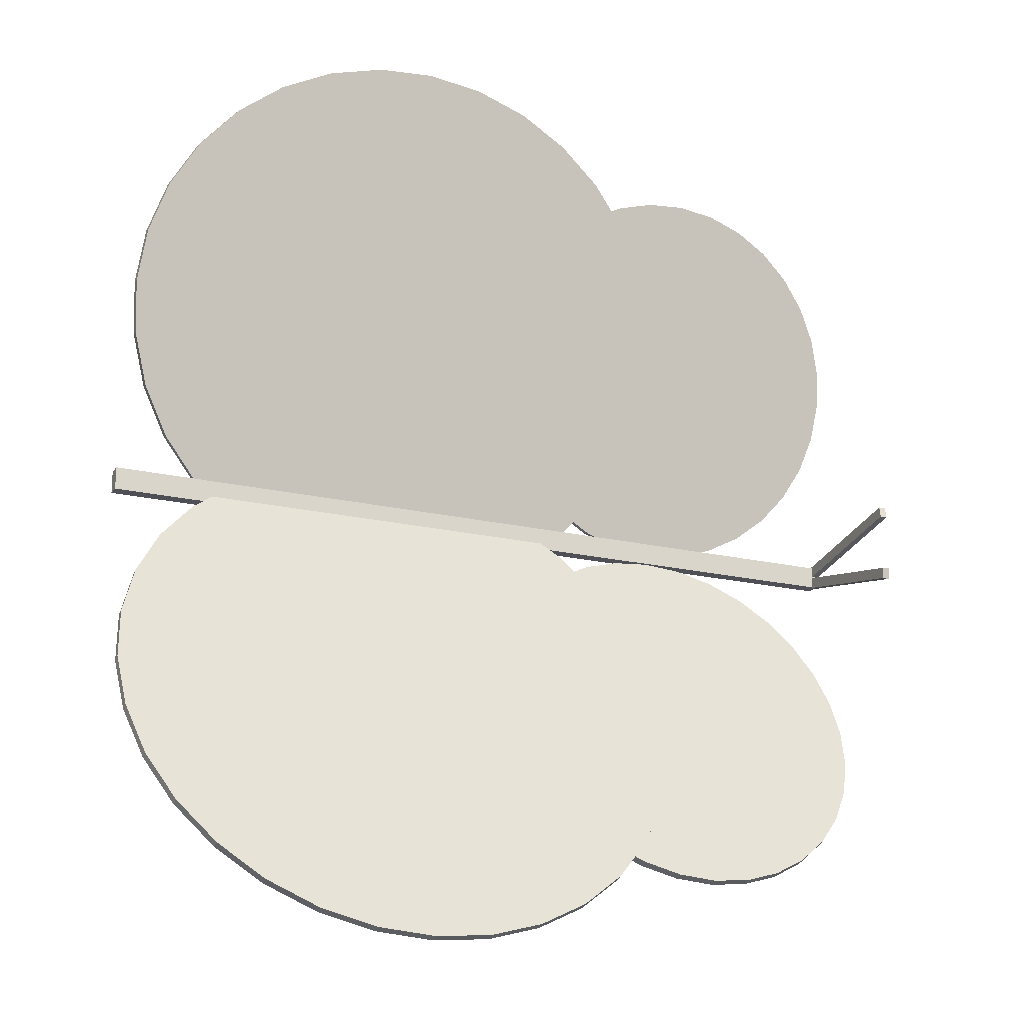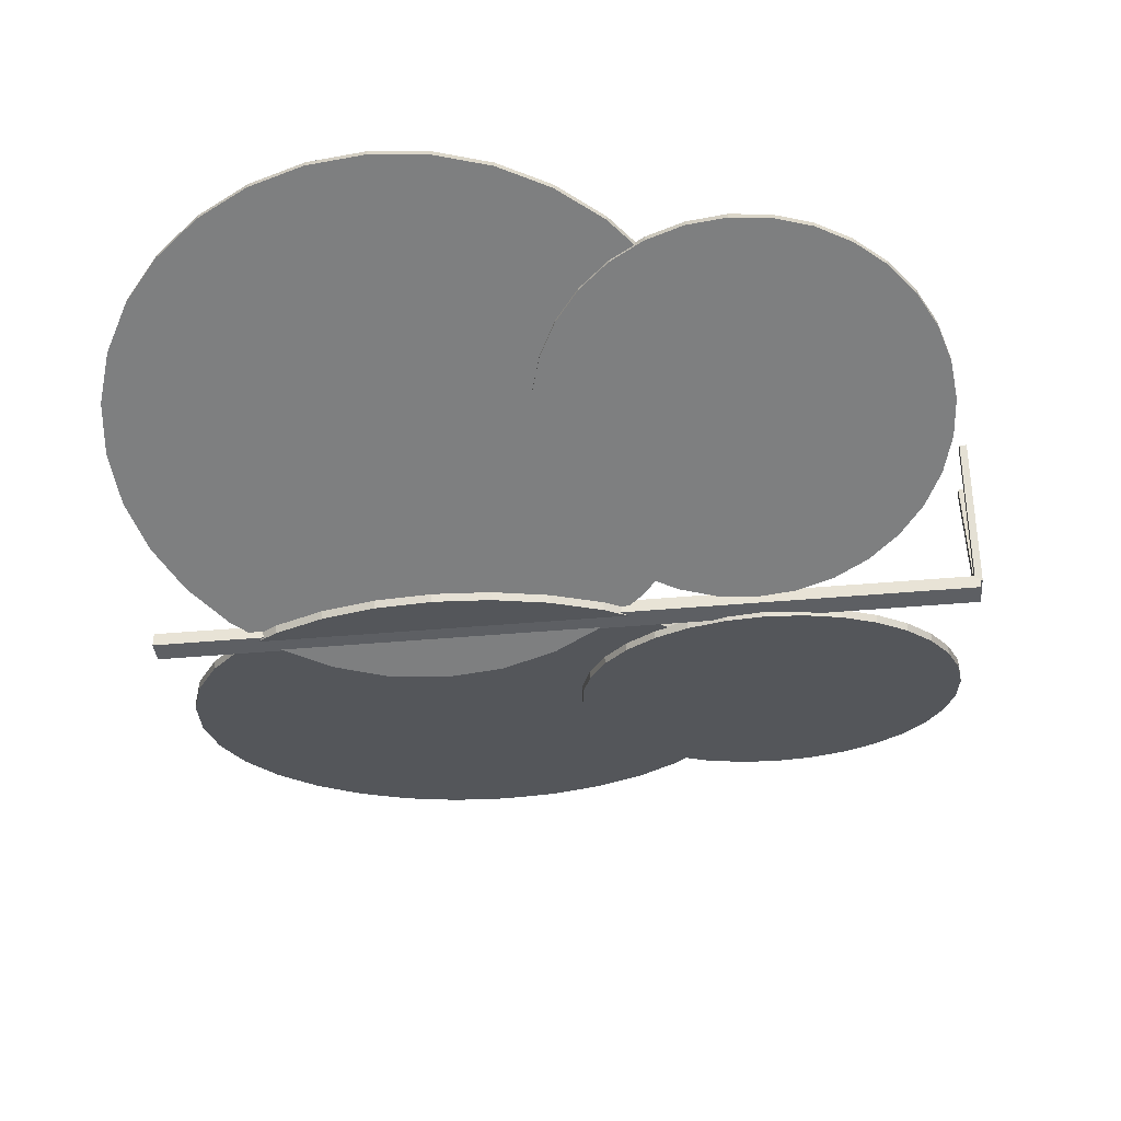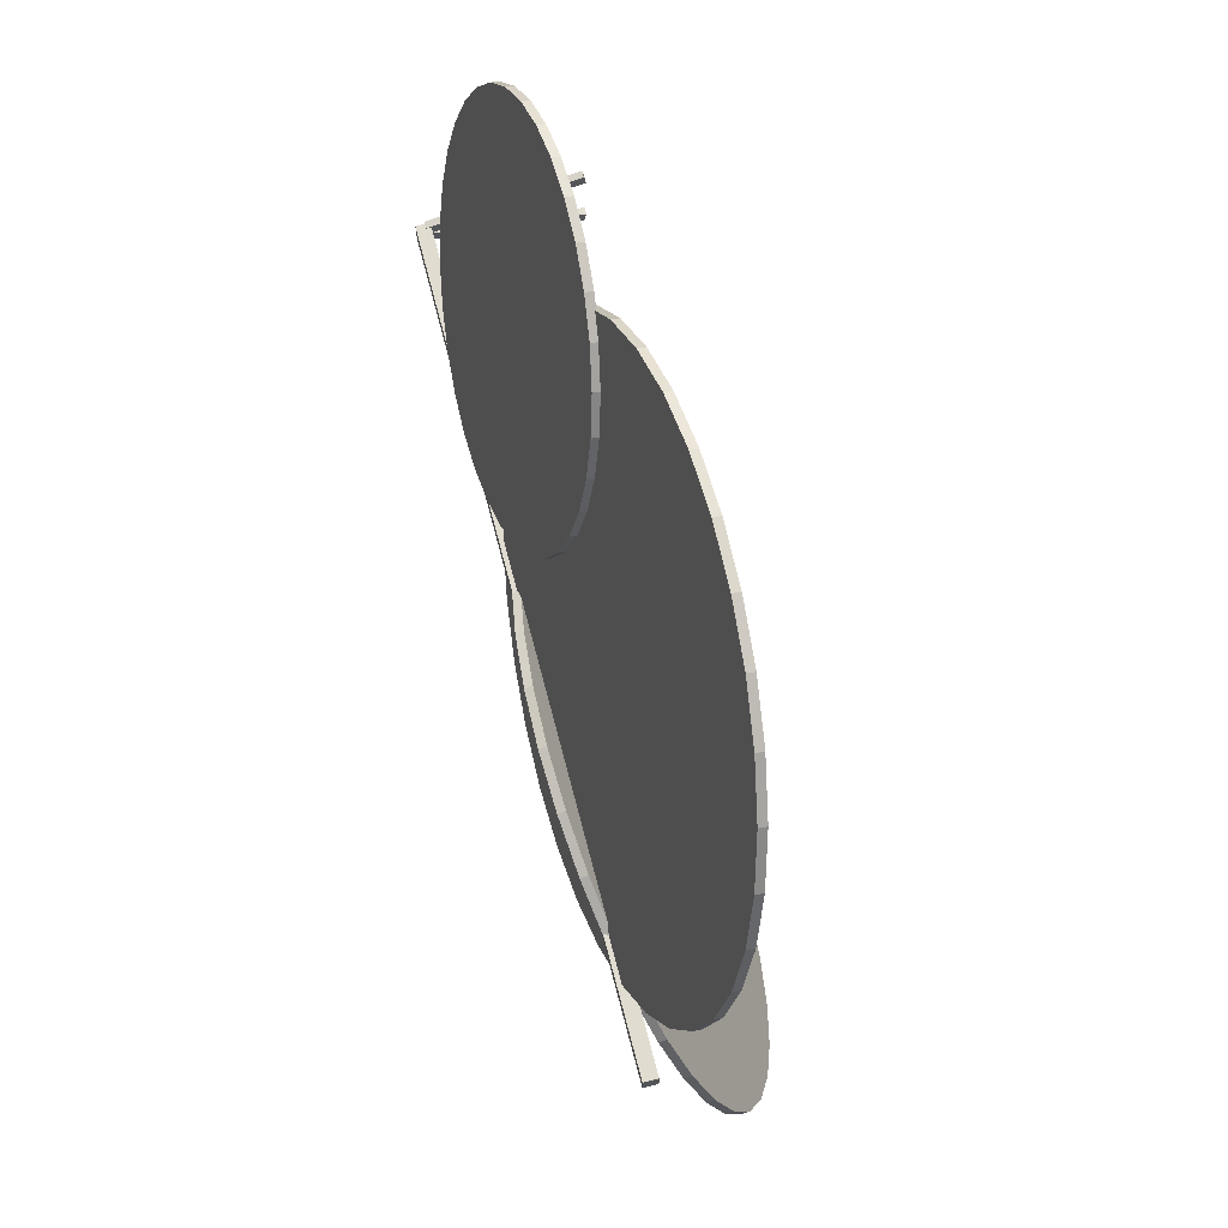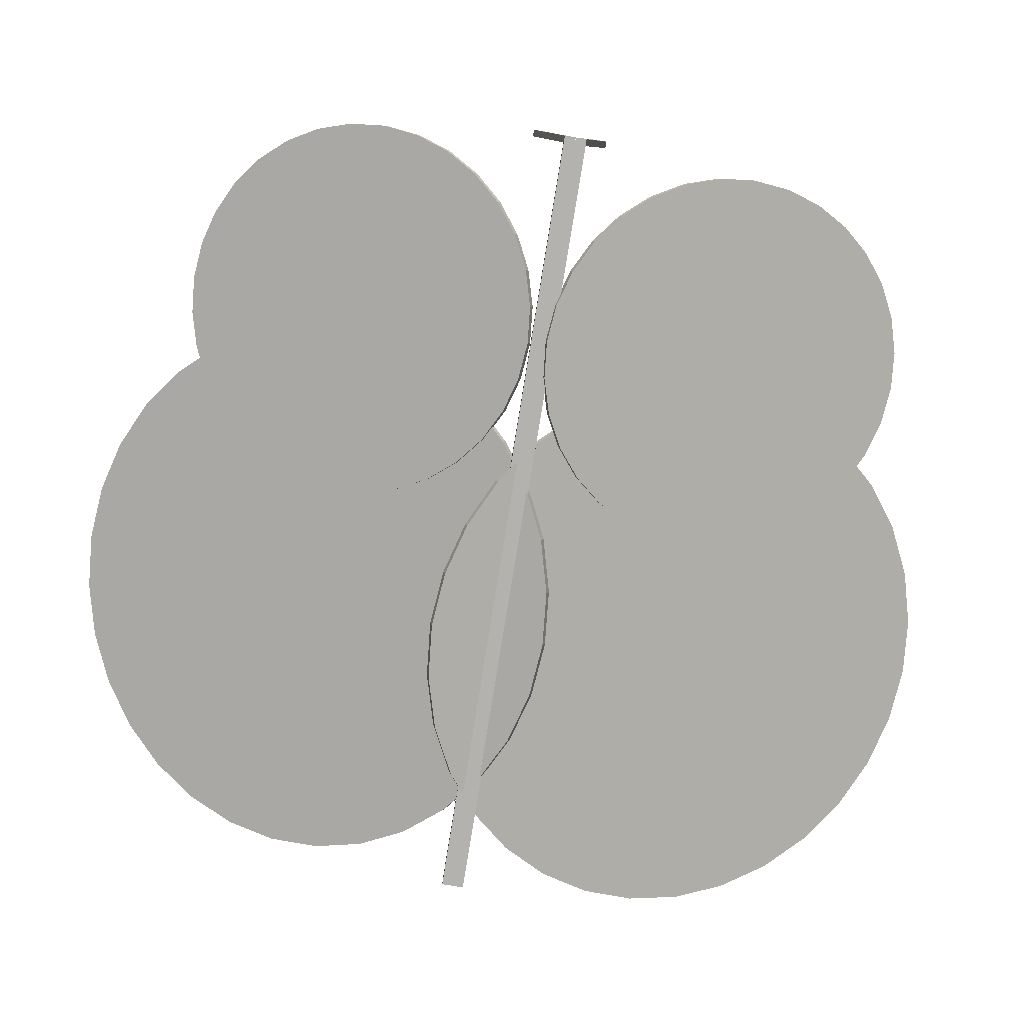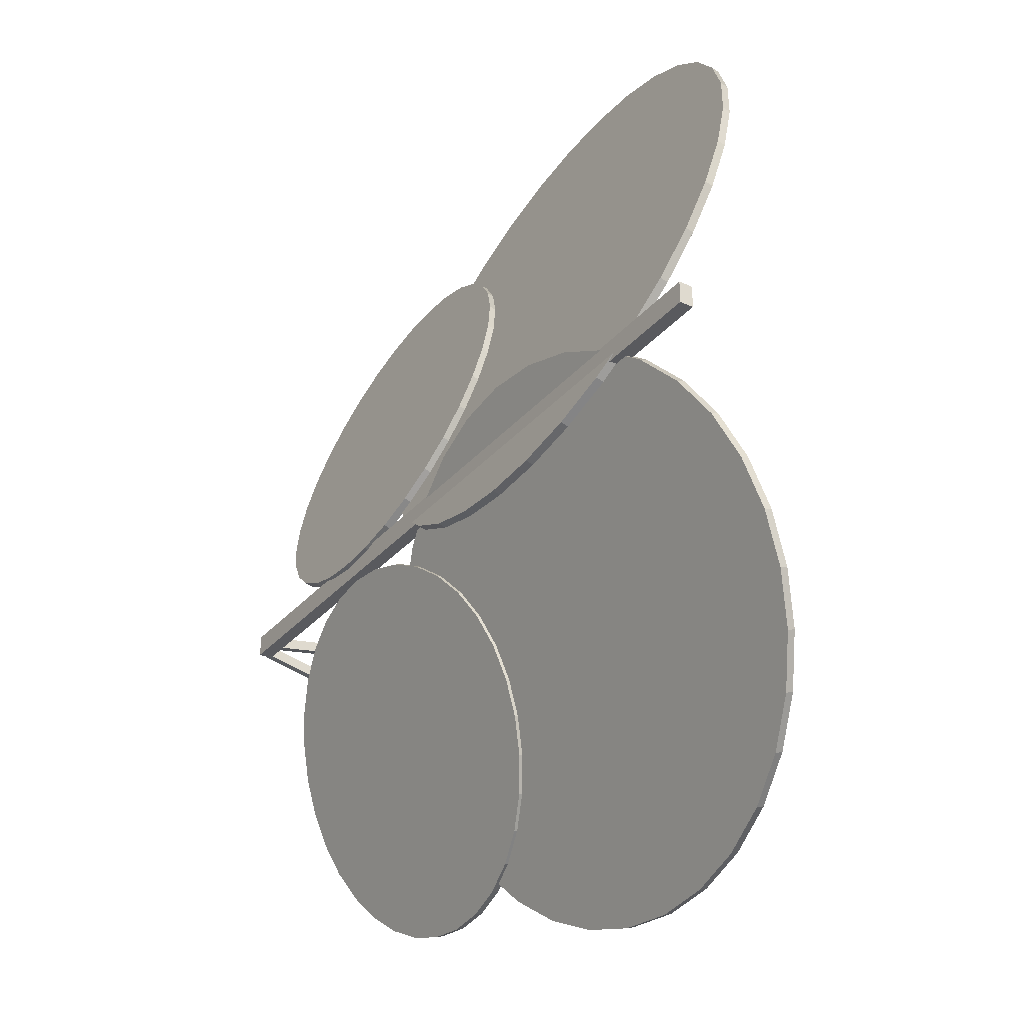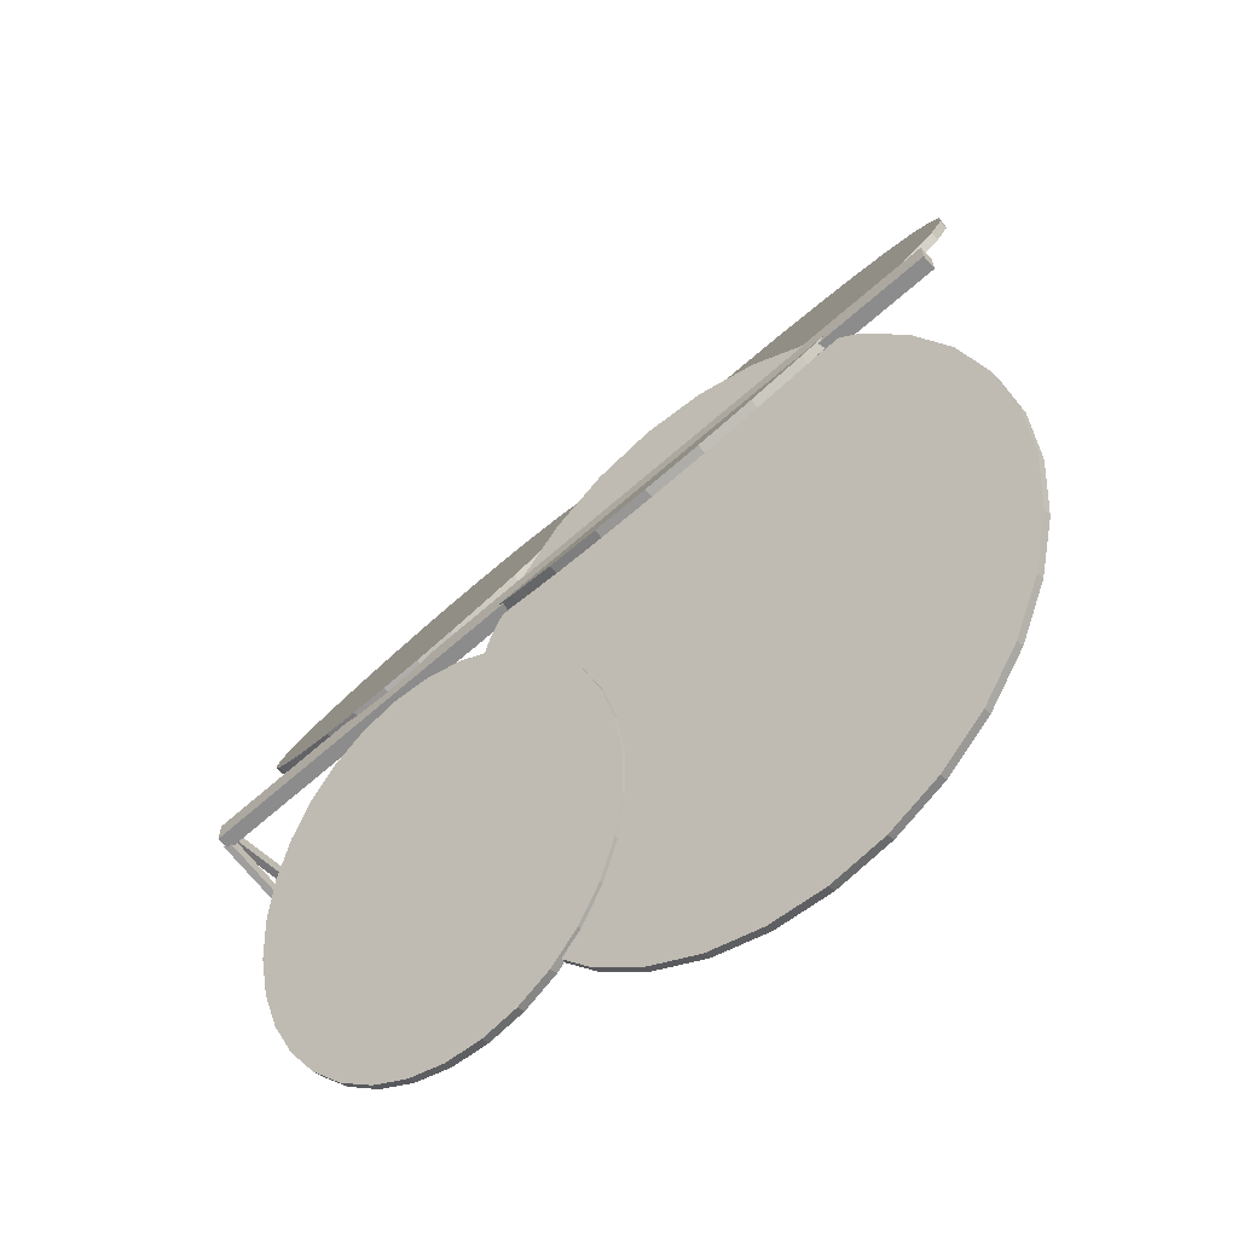
<metadata>
{"format":"obj","ext":"obj","renderer":"f3d","projection":"perspective","resolution":1024,"background":"white","views":[{"elev":-19.3,"azim":155.9,"up":"+Z"},{"elev":-40.2,"azim":-173.6,"up":"+Y"},{"elev":69.4,"azim":75.4,"up":"+Z"},{"elev":-79.8,"azim":-99.2,"up":"+Y"},{"elev":-31.2,"azim":57.1,"up":"+Z"},{"elev":-64.2,"azim":42.0,"up":"+Z"}]}
</metadata>
<code>
o Cube_Cube.001
v -5.703 -0.09891 0.1592
v -5.703 0.09891 0.1592
v -5.703 -0.09891 -0.1592
v -5.703 0.09891 -0.1592
v 5.703 -0.09891 0.1592
v 5.703 0.09891 0.1592
v 5.703 -0.09891 -0.1592
v 5.703 0.09891 -0.1592
f 1 2 4 3
f 3 4 8 7
f 7 8 6 5
f 5 6 2 1
f 3 7 5 1
f 8 4 2 6
o Cylinder
v 1.709 2.3 -6.529
v 1.709 2.409 -6.49
v 2.504 2.275 -6.46
v 2.504 2.384 -6.42
v 3.268 2.201 -6.253
v 3.268 2.309 -6.214
v 3.972 2.08 -5.917
v 3.972 2.189 -5.878
v 4.59 1.917 -5.466
v 4.59 2.026 -5.427
v 5.096 1.719 -4.915
v 5.096 1.828 -4.876
v 5.473 1.493 -4.288
v 5.473 1.602 -4.248
v 5.705 1.248 -3.606
v 5.705 1.357 -3.567
v 5.783 0.9931 -2.898
v 5.783 1.102 -2.859
v 5.705 0.7381 -2.189
v 5.705 0.8468 -2.15
v 5.473 0.4929 -1.508
v 5.473 0.6016 -1.469
v 5.096 0.2669 -0.8803
v 5.096 0.3756 -0.8412
v 4.59 0.06887 -0.33
v 4.59 0.1775 -0.2909
v 3.972 -0.09368 0.1216
v 3.972 0.01498 0.1607
v 3.268 -0.2145 0.4572
v 3.268 -0.1058 0.4963
v 2.504 -0.2889 0.6639
v 2.504 -0.1802 0.703
v 1.709 -0.314 0.7336
v 1.709 -0.2053 0.7728
v 0.9139 -0.2889 0.6639
v 0.9139 -0.1802 0.703
v 0.1496 -0.2145 0.4572
v 0.1496 -0.1058 0.4963
v -0.5548 -0.09368 0.1216
v -0.5548 0.01498 0.1607
v -1.172 0.06887 -0.33
v -1.172 0.1775 -0.2909
v -1.679 0.2669 -0.8803
v -1.679 0.3756 -0.8412
v -2.055 0.4929 -1.508
v -2.055 0.6016 -1.469
v -2.287 0.7381 -2.189
v -2.287 0.8468 -2.15
v -2.365 0.9931 -2.898
v -2.365 1.102 -2.859
v -2.287 1.248 -3.606
v -2.287 1.357 -3.567
v -2.055 1.493 -4.288
v -2.055 1.602 -4.248
v -1.679 1.719 -4.915
v -1.679 1.828 -4.876
v -1.172 1.917 -5.466
v -1.172 2.026 -5.427
v -0.5547 2.08 -5.917
v -0.5547 2.189 -5.878
v 0.1496 2.201 -6.253
v 0.1496 2.309 -6.214
v 0.9139 2.275 -6.46
v 0.9139 2.384 -6.42
f 9 10 12 11
f 11 12 14 13
f 13 14 16 15
f 15 16 18 17
f 17 18 20 19
f 19 20 22 21
f 21 22 24 23
f 23 24 26 25
f 25 26 28 27
f 27 28 30 29
f 29 30 32 31
f 31 32 34 33
f 33 34 36 35
f 35 36 38 37
f 37 38 40 39
f 39 40 42 41
f 41 42 44 43
f 43 44 46 45
f 45 46 48 47
f 47 48 50 49
f 49 50 52 51
f 51 52 54 53
f 53 54 56 55
f 55 56 58 57
f 57 58 60 59
f 59 60 62 61
f 61 62 64 63
f 63 64 66 65
f 65 66 68 67
f 67 68 70 69
f 12 10 72 70 68 66 64 62 60 58 56 54 52 50 48 46 44 42 40 38 36 34 32 30 28 26 24 22 20 18 16 14
f 69 70 72 71
f 71 72 10 9
f 9 11 13 15 17 19 21 23 25 27 29 31 33 35 37 39 41 43 45 47 49 51 53 55 57 59 61 63 65 67 69 71
o Cylinder.001
v -2.768 -0.1662 0.06673
v -2.768 -0.05443 0.03782
v -2.229 -0.153 0.1182
v -2.229 -0.04114 0.08924
v -1.711 -0.1136 0.2704
v -1.711 -0.001759 0.2415
v -1.233 -0.04963 0.5178
v -1.233 0.06219 0.4888
v -0.8138 0.03643 0.8506
v -0.8138 0.1482 0.8217
v -0.47 0.1413 1.256
v -0.47 0.2531 1.227
v -0.2146 0.2609 1.719
v -0.2146 0.3727 1.69
v -0.05725 0.3907 2.221
v -0.05725 0.5026 2.192
v -0.004138 0.5258 2.743
v -0.004138 0.6376 2.714
v -0.05725 0.6608 3.265
v -0.05725 0.7726 3.236
v -0.2146 0.7906 3.767
v -0.2146 0.9024 3.738
v -0.47 0.9102 4.23
v -0.47 1.022 4.201
v -0.8138 1.015 4.635
v -0.8138 1.127 4.606
v -1.233 1.101 4.968
v -1.233 1.213 4.939
v -1.711 1.165 5.216
v -1.711 1.277 5.187
v -2.229 1.204 5.368
v -2.229 1.316 5.339
v -2.768 1.218 5.419
v -2.768 1.33 5.39
v -3.308 1.204 5.368
v -3.308 1.316 5.339
v -3.826 1.165 5.216
v -3.826 1.277 5.187
v -4.304 1.101 4.968
v -4.304 1.213 4.939
v -4.723 1.015 4.635
v -4.723 1.127 4.606
v -5.067 0.9102 4.23
v -5.067 1.022 4.201
v -5.322 0.7906 3.767
v -5.322 0.9024 3.738
v -5.48 0.6608 3.265
v -5.48 0.7726 3.236
v -5.533 0.5258 2.743
v -5.533 0.6376 2.714
v -5.48 0.3907 2.221
v -5.48 0.5026 2.192
v -5.322 0.2609 1.719
v -5.322 0.3727 1.69
v -5.067 0.1413 1.256
v -5.067 0.2531 1.227
v -4.723 0.03643 0.8506
v -4.723 0.1482 0.8217
v -4.304 -0.04963 0.5178
v -4.304 0.06219 0.4888
v -3.826 -0.1136 0.2704
v -3.826 -0.00176 0.2415
v -3.308 -0.153 0.1182
v -3.308 -0.04114 0.08924
f 73 74 76 75
f 75 76 78 77
f 77 78 80 79
f 79 80 82 81
f 81 82 84 83
f 83 84 86 85
f 85 86 88 87
f 87 88 90 89
f 89 90 92 91
f 91 92 94 93
f 93 94 96 95
f 95 96 98 97
f 97 98 100 99
f 99 100 102 101
f 101 102 104 103
f 103 104 106 105
f 105 106 108 107
f 107 108 110 109
f 109 110 112 111
f 111 112 114 113
f 113 114 116 115
f 115 116 118 117
f 117 118 120 119
f 119 120 122 121
f 121 122 124 123
f 123 124 126 125
f 125 126 128 127
f 127 128 130 129
f 129 130 132 131
f 131 132 134 133
f 76 74 136 134 132 130 128 126 124 122 120 118 116 114 112 110 108 106 104 102 100 98 96 94 92 90 88 86 84 82 80 78
f 133 134 136 135
f 135 136 74 73
f 73 75 77 79 81 83 85 87 89 91 93 95 97 99 101 103 105 107 109 111 113 115 117 119 121 123 125 127 129 131 133 135
o Cylinder.002
v -2.681 1.842 -5.407
v -2.681 1.95 -5.368
v -2.142 1.824 -5.357
v -2.142 1.932 -5.318
v -1.623 1.77 -5.209
v -1.623 1.879 -5.17
v -1.145 1.684 -4.969
v -1.145 1.792 -4.93
v -0.7262 1.567 -4.645
v -0.7262 1.676 -4.606
v -0.3824 1.426 -4.251
v -0.3824 1.534 -4.212
v -0.1269 1.264 -3.802
v -0.1269 1.372 -3.763
v 0.03035 1.088 -3.314
v 0.03035 1.197 -3.275
v 0.08347 0.9054 -2.806
v 0.08347 1.014 -2.767
v 0.03035 0.7228 -2.299
v 0.03035 0.8314 -2.26
v -0.1269 0.5471 -1.811
v -0.1269 0.6558 -1.772
v -0.3824 0.3853 -1.361
v -0.3824 0.494 -1.322
v -0.7262 0.2434 -0.9672
v -0.7262 0.3521 -0.9281
v -1.145 0.127 -0.6438
v -1.145 0.2357 -0.6047
v -1.623 0.04049 -0.4034
v -1.623 0.1492 -0.3643
v -2.142 -0.01278 -0.2554
v -2.142 0.09588 -0.2163
v -2.681 -0.03077 -0.2054
v -2.681 0.07789 -0.1663
v -3.22 -0.01278 -0.2554
v -3.22 0.09588 -0.2163
v -3.739 0.04049 -0.4034
v -3.739 0.1492 -0.3643
v -4.217 0.127 -0.6438
v -4.217 0.2357 -0.6047
v -4.635 0.2434 -0.9672
v -4.635 0.3521 -0.9281
v -4.979 0.3853 -1.361
v -4.979 0.494 -1.322
v -5.235 0.5471 -1.811
v -5.235 0.6558 -1.772
v -5.392 0.7228 -2.299
v -5.392 0.8314 -2.26
v -5.445 0.9054 -2.806
v -5.445 1.014 -2.767
v -5.392 1.088 -3.314
v -5.392 1.197 -3.275
v -5.235 1.264 -3.802
v -5.235 1.372 -3.763
v -4.979 1.426 -4.251
v -4.979 1.534 -4.212
v -4.635 1.567 -4.645
v -4.635 1.676 -4.606
v -4.217 1.684 -4.969
v -4.217 1.792 -4.93
v -3.739 1.77 -5.209
v -3.739 1.879 -5.17
v -3.22 1.824 -5.357
v -3.22 1.932 -5.318
f 137 138 140 139
f 139 140 142 141
f 141 142 144 143
f 143 144 146 145
f 145 146 148 147
f 147 148 150 149
f 149 150 152 151
f 151 152 154 153
f 153 154 156 155
f 155 156 158 157
f 157 158 160 159
f 159 160 162 161
f 161 162 164 163
f 163 164 166 165
f 165 166 168 167
f 167 168 170 169
f 169 170 172 171
f 171 172 174 173
f 173 174 176 175
f 175 176 178 177
f 177 178 180 179
f 179 180 182 181
f 181 182 184 183
f 183 184 186 185
f 185 186 188 187
f 187 188 190 189
f 189 190 192 191
f 191 192 194 193
f 193 194 196 195
f 195 196 198 197
f 140 138 200 198 196 194 192 190 188 186 184 182 180 178 176 174 172 170 168 166 164 162 160 158 156 154 152 150 148 146 144 142
f 197 198 200 199
f 199 200 138 137
f 137 139 141 143 145 147 149 151 153 155 157 159 161 163 165 167 169 171 173 175 177 179 181 183 185 187 189 191 193 195 197 199
o Cylinder.003
v 1.659 -0.3228 -0.9402
v 1.659 -0.2109 -0.9691
v 2.454 -0.3042 -0.8684
v 2.454 -0.1924 -0.8973
v 3.218 -0.2492 -0.6557
v 3.218 -0.1374 -0.6847
v 3.923 -0.1599 -0.3104
v 3.923 -0.04811 -0.3394
v 4.54 -0.03977 0.1543
v 4.54 0.07205 0.1253
v 5.047 0.1066 0.7205
v 5.047 0.2185 0.6916
v 5.423 0.2737 1.367
v 5.423 0.3855 1.338
v 5.655 0.4549 2.067
v 5.655 0.5668 2.039
v 5.733 0.6434 2.796
v 5.733 0.7552 2.768
v 5.655 0.8319 3.525
v 5.655 0.9437 3.497
v 5.423 1.013 4.226
v 5.423 1.125 4.198
v 5.047 1.18 4.872
v 5.047 1.292 4.844
v 4.54 1.327 5.439
v 4.54 1.438 5.41
v 3.923 1.447 5.903
v 3.923 1.559 5.874
v 3.218 1.536 6.249
v 3.218 1.648 6.22
v 2.454 1.591 6.461
v 2.454 1.703 6.432
v 1.659 1.61 6.533
v 1.659 1.721 6.504
v 0.8644 1.591 6.461
v 0.8644 1.703 6.432
v 0.1001 1.536 6.249
v 0.1001 1.648 6.22
v -0.6043 1.447 5.903
v -0.6043 1.559 5.874
v -1.222 1.327 5.439
v -1.222 1.438 5.41
v -1.728 1.18 4.872
v -1.728 1.292 4.844
v -2.105 1.013 4.226
v -2.105 1.125 4.198
v -2.337 0.8319 3.525
v -2.337 0.9437 3.497
v -2.415 0.6434 2.796
v -2.415 0.7552 2.768
v -2.337 0.4549 2.067
v -2.337 0.5668 2.039
v -2.105 0.2737 1.367
v -2.105 0.3855 1.338
v -1.728 0.1066 0.7205
v -1.728 0.2185 0.6916
v -1.222 -0.03977 0.1543
v -1.222 0.07205 0.1253
v -0.6042 -0.1599 -0.3104
v -0.6042 -0.04811 -0.3394
v 0.1001 -0.2492 -0.6558
v 0.1001 -0.1374 -0.6847
v 0.8644 -0.3042 -0.8684
v 0.8644 -0.1924 -0.8973
f 201 202 204 203
f 203 204 206 205
f 205 206 208 207
f 207 208 210 209
f 209 210 212 211
f 211 212 214 213
f 213 214 216 215
f 215 216 218 217
f 217 218 220 219
f 219 220 222 221
f 221 222 224 223
f 223 224 226 225
f 225 226 228 227
f 227 228 230 229
f 229 230 232 231
f 231 232 234 233
f 233 234 236 235
f 235 236 238 237
f 237 238 240 239
f 239 240 242 241
f 241 242 244 243
f 243 244 246 245
f 245 246 248 247
f 247 248 250 249
f 249 250 252 251
f 251 252 254 253
f 253 254 256 255
f 255 256 258 257
f 257 258 260 259
f 259 260 262 261
f 204 202 264 262 260 258 256 254 252 250 248 246 244 242 240 238 236 234 232 230 228 226 224 222 220 218 216 214 212 210 208 206
f 261 262 264 263
f 263 264 202 201
f 201 203 205 207 209 211 213 215 217 219 221 223 225 227 229 231 233 235 237 239 241 243 245 247 249 251 253 255 257 259 261 263
o Cube.001_Cube.002
v -5.735 0.02756 0.1618
v -5.735 2.12 0.5407
v -5.735 0.05568 0.006465
v -5.735 2.149 0.3853
v -5.635 0.02756 0.1618
v -5.635 2.12 0.5407
v -5.635 0.05568 0.006465
v -5.635 2.149 0.3853
f 265 266 268 267
f 267 268 272 271
f 271 272 270 269
f 269 270 266 265
f 267 271 269 265
f 272 268 266 270
o Cube.002_Cube.003
v -5.735 0.06338 0.003044
v -5.735 2.145 -0.433
v -5.735 0.03102 -0.1515
v -5.735 2.113 -0.5875
v -5.635 0.06338 0.003044
v -5.635 2.145 -0.433
v -5.635 0.03102 -0.1515
v -5.635 2.113 -0.5875
f 273 274 276 275
f 275 276 280 279
f 279 280 278 277
f 277 278 274 273
f 275 279 277 273
f 280 276 274 278

</code>
